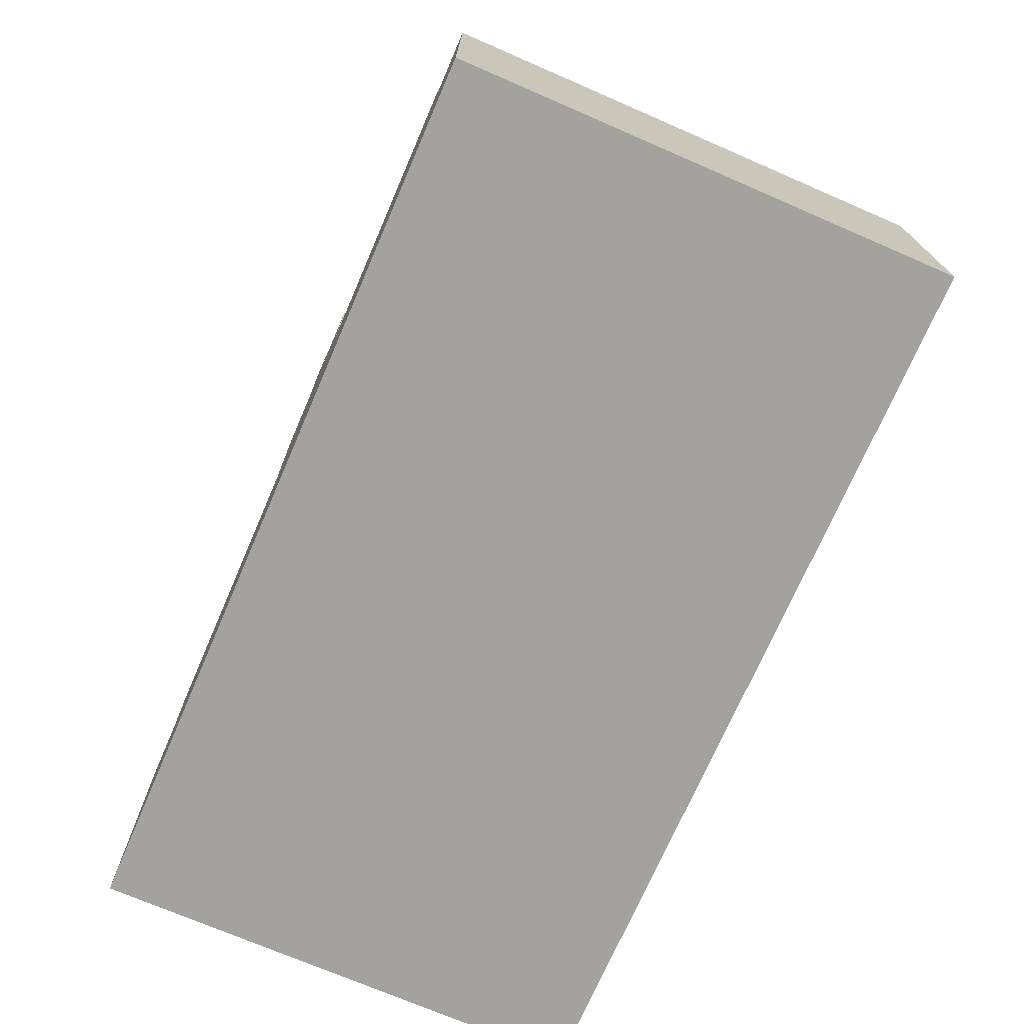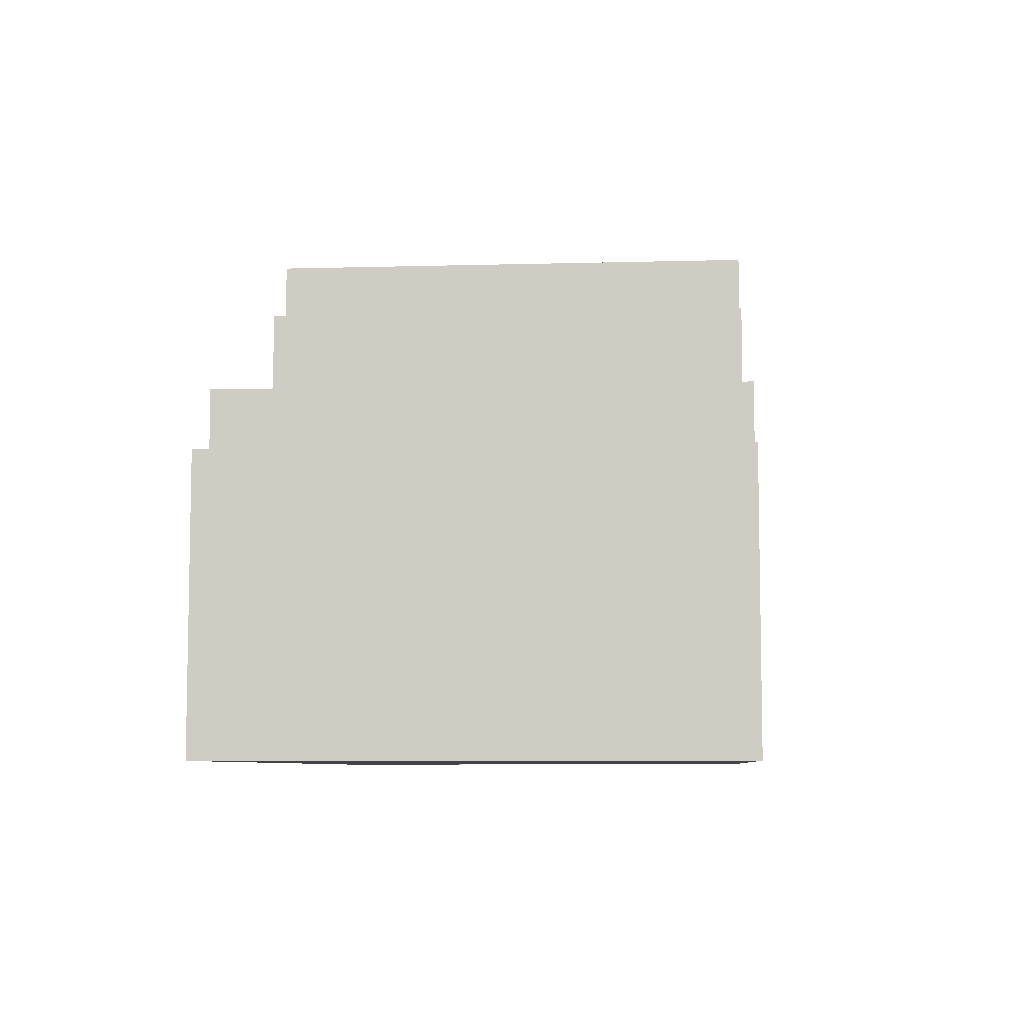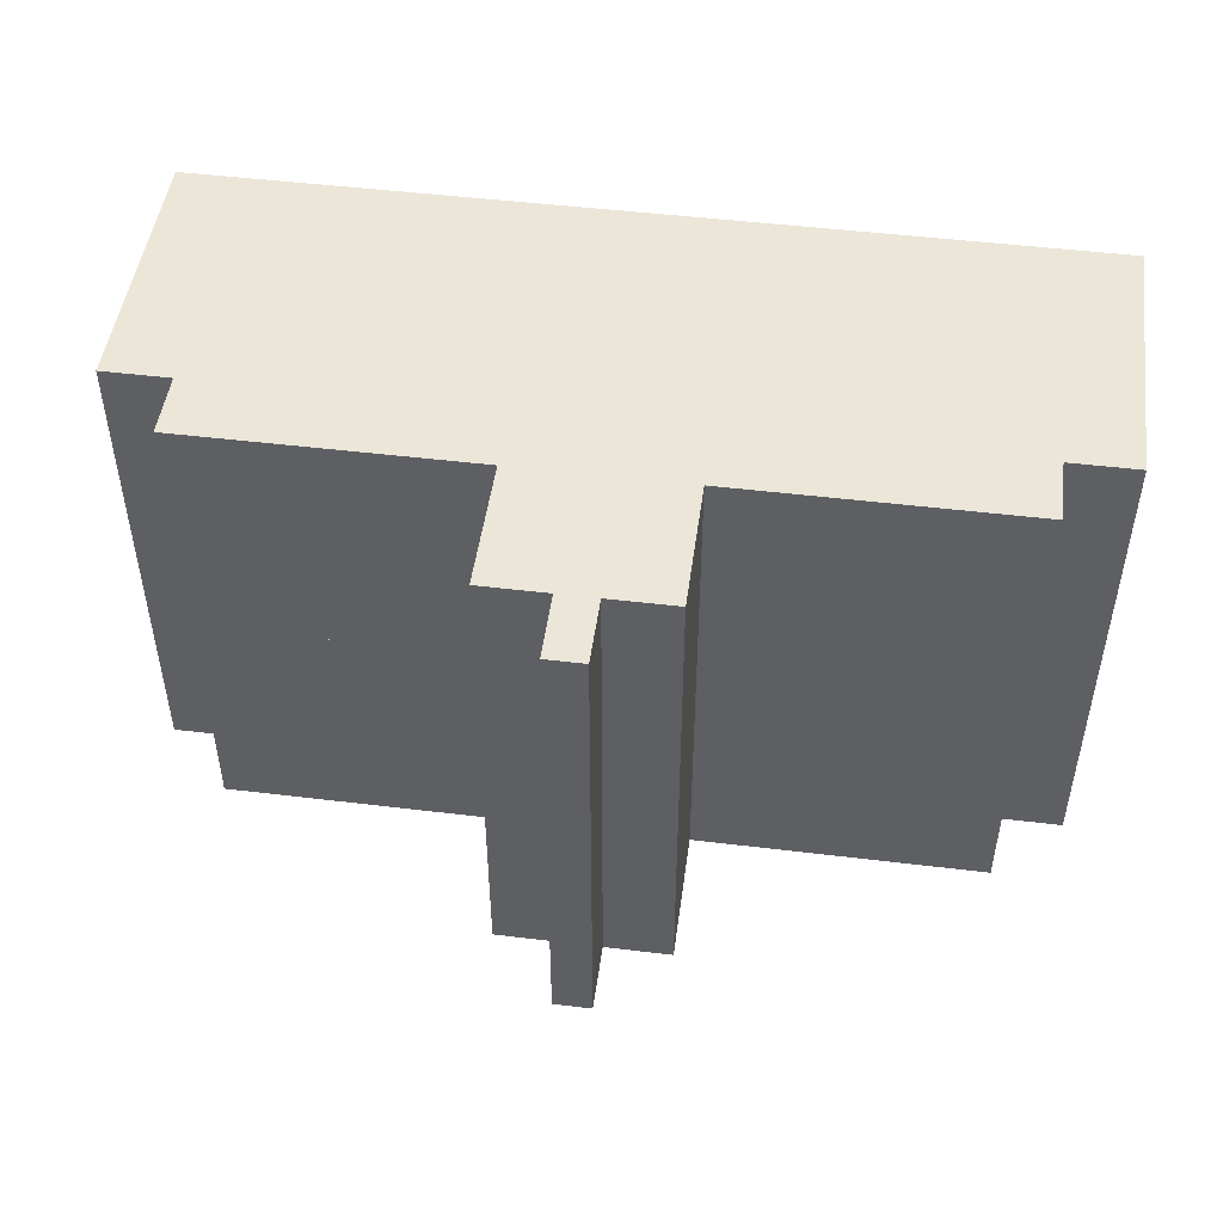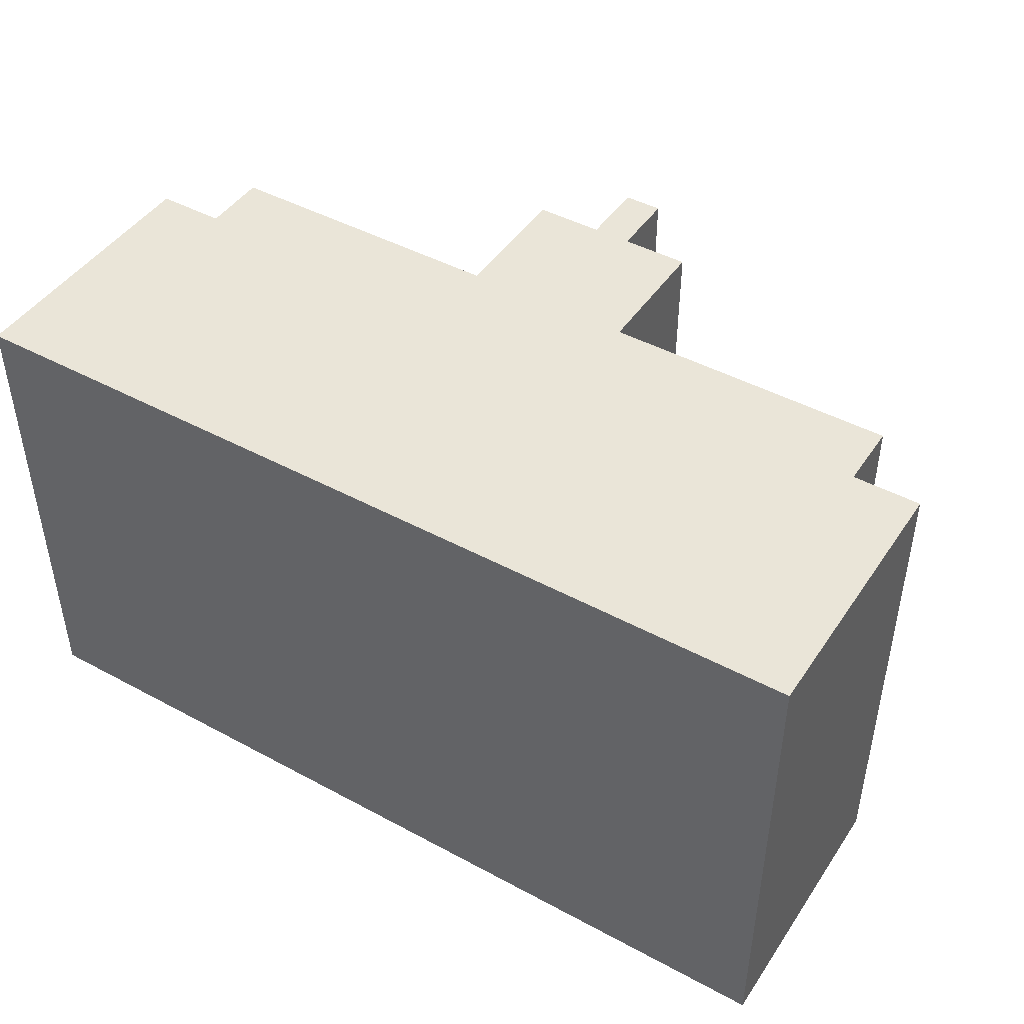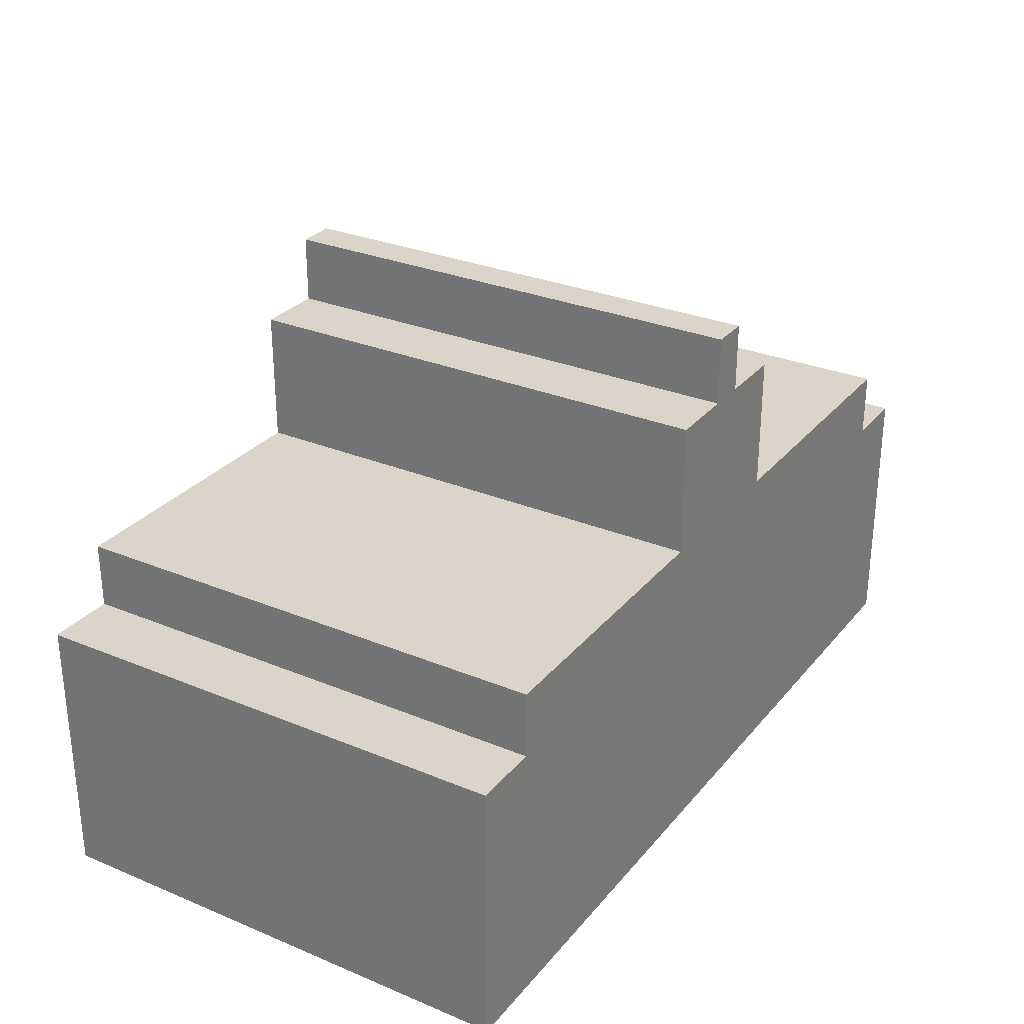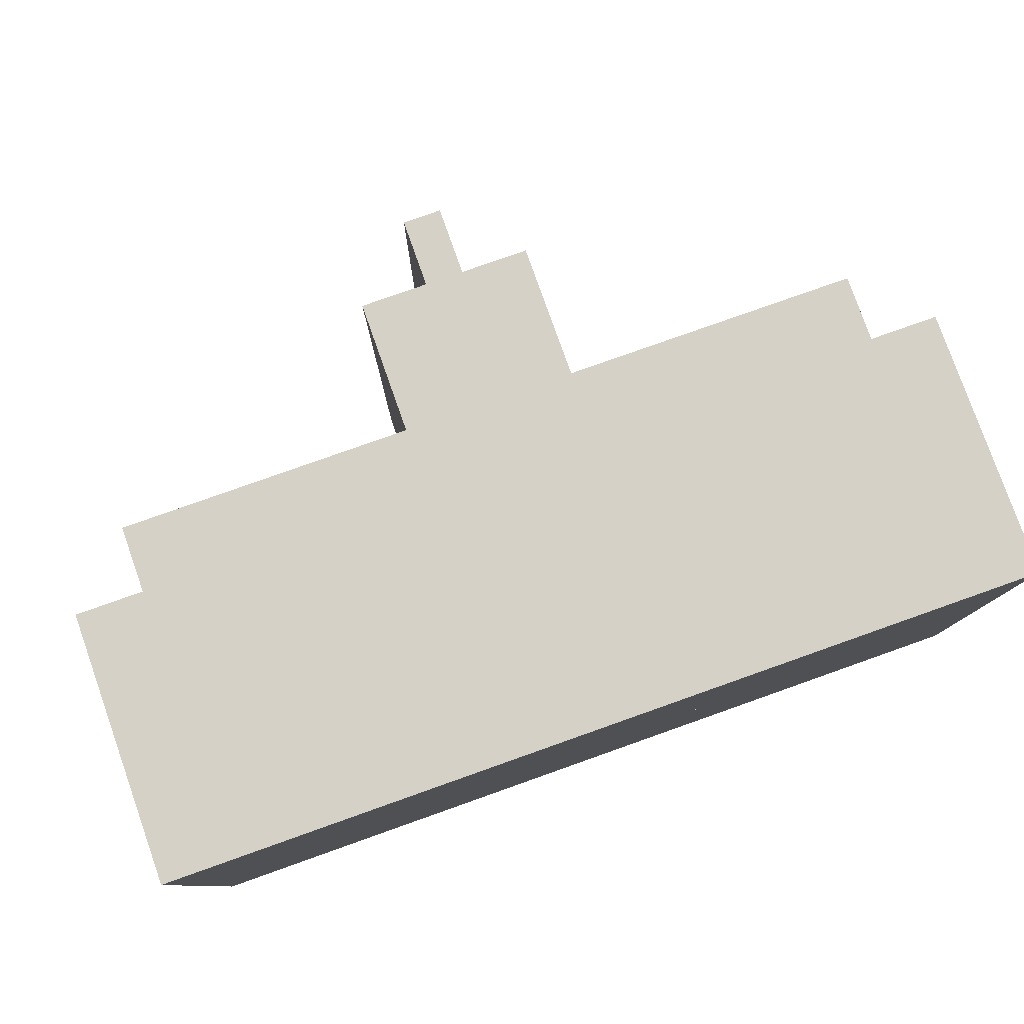
<metadata>
{"format":"obj","ext":"obj","renderer":"f3d","projection":"perspective","resolution":1024,"background":"white","views":[{"elev":-72.4,"azim":66.6,"up":"+Y"},{"elev":-7.2,"azim":-85.5,"up":"+Y"},{"elev":48.8,"azim":-172.3,"up":"+Z"},{"elev":45.3,"azim":31.9,"up":"+Z"},{"elev":29.1,"azim":121.6,"up":"+Y"},{"elev":79.4,"azim":-19.5,"up":"+Z"}]}
</metadata>
<code>
g default
v 1.807 0.296 0
v 1.807 -0.8037 0
v -1.799 -0.8037 0
v -1.799 0.296 0
v -1.524 0.296 0
v -1.524 0.5637 0
v -0.3443 0.5637 0
v -0.3443 1.105 0
v -0.07349 1.105 0
v -0.07349 1.381 0
v 0.08061 1.381 0
v 0.08061 1.105 0
v 0.3515 1.105 0
v 0.3515 0.5637 0
v 1.532 0.5637 0
v 1.532 0.296 0
v 0.2612 -0.8037 0
v 0.2612 1.105 0
v 1.807 0.2886 0
v 0.2612 0.2886 0
v 1.291 -0.8037 0
v 1.291 0.2886 0
v 1.807 -0.2575 0
v 1.291 -0.2575 0
v 0.2612 -0.2575 0
v 0.7763 -0.8037 0
v 0.7763 -0.2575 0
v 0.7763 0.2886 0
v 1.291 0.5637 0
v 0.2612 0.8347 0
v 0.3515 0.8347 0
v 0.7763 0.5637 0
v -1.799 0.2886 0
v -0.7691 -0.8037 0
v -0.7691 0.2886 0
v -0.7691 -0.2575 0
v -0.254 -0.8037 0
v -0.254 -0.2575 0
v -0.254 0.2886 0
v -1.799 -0.2575 0
v -1.284 -0.8037 0
v -1.284 -0.2575 0
v -1.284 0.2886 0
v -0.7691 0.5637 0
v -0.3443 0.8347 0
v -0.254 0.8347 0
v -0.254 1.105 0
v -1.284 0.5637 0
v -1.524 0.296 0
v -1.524 0.5637 0
v -1.284 0.5637 0
v 0.2612 0.8347 0
v 0.2612 1.105 0
v 0.3515 0.8347 0
v 0.2612 -0.2575 0
v 0.2612 0.2886 0
v 0.7763 -0.2575 0
v 1.807 -0.2575 0
v 1.291 -0.2575 0
v 1.291 0.2886 0
v 1.807 -0.8037 0
v 1.291 -0.8037 0
v 0.7763 -0.8037 0
v 0.2612 -0.8037 0
v 0.7763 0.2886 0
v 1.291 0.5637 0
v 1.532 0.5637 0
v 1.532 0.296 0
v 0.3515 0.5637 0
v 0.7763 0.5637 0
v -1.799 -0.2575 0
v -1.799 0.2886 0
v -1.284 -0.2575 0
v -0.7691 -0.2575 0
v -0.7691 0.2886 0
v -0.254 -0.2575 0
v -0.254 -0.8037 0
v -0.7691 -0.8037 0
v -0.254 0.2886 0
v -1.284 -0.8037 0
v -1.799 -0.8037 0
v -1.284 0.2886 0
v -0.3443 0.8347 0
v -0.3443 1.105 0
v -0.254 0.8347 0
v -0.3443 0.5637 0
v 0.08061 1.105 0
v -1.799 0.296 0
v 0.3515 1.105 0
v 1.807 0.2886 0
v 1.807 0.296 0
v -0.254 1.105 0
v -0.7691 0.5637 0
v -0.07349 1.105 0
v -0.07349 1.381 0
v 0.08061 1.381 0
v -1.524 0.296 -1
v -1.524 0.5637 -1
v -1.284 0.5637 -1
v 0.2612 0.8347 -1
v 0.2612 1.105 -1
v 0.3515 0.8347 -1
v 0.2612 -0.2575 -1
v 0.2612 0.2886 -1
v 0.7763 -0.2575 -1
v 1.807 -0.2575 -1
v 1.291 -0.2575 -1
v 1.291 0.2886 -1
v 1.807 -0.8037 -1
v 1.291 -0.8037 -1
v 0.7763 -0.8037 -1
v 0.2612 -0.8037 -1
v 0.7763 0.2886 -1
v 1.291 0.5637 -1
v 1.532 0.5637 -1
v 1.532 0.296 -1
v 0.3515 0.5637 -1
v 0.7763 0.5637 -1
v -1.799 -0.2575 -1
v -1.799 0.2886 -1
v -1.284 -0.2575 -1
v -0.7691 -0.2575 -1
v -0.7691 0.2886 -1
v -0.254 -0.2575 -1
v -0.254 -0.8037 -1
v -0.7691 -0.8037 -1
v -0.254 0.2886 -1
v -1.284 -0.8037 -1
v -1.799 -0.8037 -1
v -1.284 0.2886 -1
v -0.3443 0.8347 -1
v -0.3443 1.105 -1
v -0.254 0.8347 -1
v -0.3443 0.5637 -1
v 0.08061 1.105 -1
v -1.799 0.296 -1
v 0.3515 1.105 -1
v 1.807 0.2886 -1
v 1.807 0.296 -1
v -0.254 1.105 -1
v -0.7691 0.5637 -1
v -0.07349 1.105 -1
v -0.07349 1.381 -1
v 0.08061 1.381 -1
v -1.284 0.5637 1
v -1.524 0.296 1
v -1.524 0.5637 1
v 0.3515 0.8347 1
v 0.2612 0.8347 1
v 0.2612 1.105 1
v 0.7763 -0.2575 1
v 0.2612 -0.2575 1
v 0.2612 0.2886 1
v 1.291 0.2886 1
v 1.807 -0.2575 1
v 1.291 -0.2575 1
v 1.807 -0.8037 1
v 1.291 -0.8037 1
v 0.7763 -0.8037 1
v 0.2612 -0.8037 1
v 0.7763 0.2886 1
v 1.532 0.296 1
v 1.291 0.5637 1
v 1.532 0.5637 1
v 0.3515 0.5637 1
v 0.7763 0.5637 1
v -1.284 -0.2575 1
v -1.799 -0.2575 1
v -1.799 0.2886 1
v -0.254 -0.2575 1
v -0.7691 -0.2575 1
v -0.7691 0.2886 1
v -0.254 -0.8037 1
v -0.7691 -0.8037 1
v -0.254 0.2886 1
v -1.284 -0.8037 1
v -1.799 -0.8037 1
v -1.284 0.2886 1
v -0.254 0.8347 1
v -0.3443 0.8347 1
v -0.3443 1.105 1
v -0.3443 0.5637 1
v 0.08061 1.105 1
v -1.799 0.296 1
v 0.3515 1.105 1
v 1.807 0.2886 1
v 1.807 0.296 1
v -0.254 1.105 1
v -0.7691 0.5637 1
v -0.07349 1.105 1
v -0.07349 1.381 1
v 0.08061 1.381 1
g nurbsToPoly5
f 97 98 99
f 100 101 102
f 103 104 105
f 106 107 108
f 109 110 107
f 111 112 103
f 110 111 105
f 107 105 113
f 114 115 116
f 104 100 117
f 108 113 118
f 119 120 121
f 122 123 124
f 125 126 122
f 112 125 124
f 103 124 127
f 128 129 119
f 126 128 121
f 122 121 130
f 131 132 133
f 134 133 127
f 104 127 133
f 135 101 100
f 123 130 99
f 120 136 97
f 97 121 120
f 99 130 97
f 101 137 102
f 104 113 105
f 106 116 138
f 107 106 109
f 103 105 111
f 105 107 110
f 113 108 107
f 116 139 138
f 116 106 108
f 116 108 114
f 100 102 117
f 117 118 113
f 113 104 117
f 118 114 108
f 121 97 130
f 123 127 124
f 122 124 125
f 124 103 112
f 127 104 103
f 119 121 128
f 121 122 126
f 130 123 122
f 132 140 133
f 134 131 133
f 123 141 134
f 134 127 123
f 133 100 104
f 142 143 135
f 133 140 142
f 100 133 142
f 100 142 135
f 143 144 135
f 99 141 123
f 146 145 147
f 149 148 150
f 152 151 153
f 155 154 156
f 157 156 158
f 159 152 160
f 158 151 159
f 156 161 151
f 163 162 164
f 153 165 149
f 154 166 161
f 168 167 169
f 171 170 172
f 173 171 174
f 160 170 173
f 152 175 170
f 176 168 177
f 174 167 176
f 171 178 167
f 180 179 181
f 182 175 179
f 153 179 175
f 183 149 150
f 172 145 178
f 169 146 184
f 146 169 167
f 145 146 178
f 150 148 185
f 153 151 161
f 155 186 162
f 156 157 155
f 152 159 151
f 151 158 156
f 161 156 154
f 162 186 187
f 162 154 155
f 162 163 154
f 149 165 148
f 165 161 166
f 161 165 153
f 166 154 163
f 167 178 146
f 172 170 175
f 171 173 170
f 170 160 152
f 175 152 153
f 168 176 167
f 167 174 171
f 178 171 172
f 181 179 188
f 182 179 180
f 172 182 189
f 182 172 175
f 179 153 149
f 190 183 191
f 179 190 188
f 149 190 179
f 149 183 190
f 191 183 192
f 145 172 189
f 146 147 98 97
f 147 145 99 98
f 157 158 110 109
f 159 160 112 111
f 158 159 111 110
f 163 164 115 114
f 164 162 116 115
f 168 169 120 119
f 173 174 126 125
f 160 173 125 112
f 176 177 129 128
f 177 168 119 129
f 174 176 128 126
f 180 181 132 131
f 183 150 101 135
f 169 184 136 120
f 184 146 97 136
f 150 185 137 101
f 185 148 102 137
f 186 155 106 138
f 155 157 109 106
f 162 187 139 116
f 187 186 138 139
f 148 165 117 102
f 165 166 118 117
f 166 163 114 118
f 181 188 140 132
f 182 180 131 134
f 189 182 134 141
f 190 191 143 142
f 188 190 142 140
f 191 192 144 143
f 192 183 135 144
f 145 189 141 99
f 49 51 50
f 52 54 53
f 55 57 56
f 58 60 59
f 61 59 62
f 63 55 64
f 62 57 63
f 59 65 57
f 66 68 67
f 56 69 52
f 60 70 65
f 71 73 72
f 74 76 75
f 77 74 78
f 64 76 77
f 55 79 76
f 80 71 81
f 78 73 80
f 74 82 73
f 83 85 84
f 86 79 85
f 56 85 79
f 87 52 53
f 75 51 82
f 72 49 88
f 49 72 73
f 51 49 82
f 53 54 89
f 56 57 65
f 58 90 68
f 59 61 58
f 55 63 57
f 57 62 59
f 65 59 60
f 68 90 91
f 68 60 58
f 68 66 60
f 52 69 54
f 69 65 70
f 65 69 56
f 70 60 66
f 73 82 49
f 75 76 79
f 74 77 76
f 76 64 55
f 79 55 56
f 71 80 73
f 73 78 74
f 82 74 75
f 84 85 92
f 86 85 83
f 75 86 93
f 86 75 79
f 85 56 52
f 94 87 95
f 85 94 92
f 52 94 85
f 52 87 94
f 95 87 96
f 51 75 93
f 5 6 48
f 30 18 31
f 25 20 27
f 23 24 22
f 2 21 24
f 26 17 25
f 21 26 27
f 24 27 28
f 29 15 16
f 20 30 14
f 22 28 32
f 40 33 42
f 36 35 38
f 37 34 36
f 17 37 38
f 25 38 39
f 41 3 40
f 34 41 42
f 36 42 43
f 45 8 46
f 7 46 39
f 20 39 46
f 12 18 30
f 35 43 48
f 33 4 5
f 5 42 33
f 48 43 5
f 18 13 31
f 20 28 27
f 23 16 19
f 24 23 2
f 25 27 26
f 27 24 21
f 28 22 24
f 16 1 19
f 16 23 22
f 16 22 29
f 30 31 14
f 14 32 28
f 28 20 14
f 32 29 22
f 42 5 43
f 35 39 38
f 36 38 37
f 38 25 17
f 39 20 25
f 40 42 41
f 42 36 34
f 43 35 36
f 8 47 46
f 7 45 46
f 35 44 7
f 7 39 35
f 46 30 20
f 9 10 12
f 46 47 9
f 30 46 9
f 30 9 12
f 10 11 12
f 48 44 35
f 5 49 50 6
f 6 50 51 48
f 2 61 62 21
f 26 63 64 17
f 21 62 63 26
f 29 66 67 15
f 15 67 68 16
f 40 71 72 33
f 37 77 78 34
f 17 64 77 37
f 41 80 81 3
f 3 81 71 40
f 34 78 80 41
f 45 83 84 8
f 12 87 53 18
f 33 72 88 4
f 4 88 49 5
f 18 53 89 13
f 13 89 54 31
f 19 90 58 23
f 23 58 61 2
f 16 68 91 1
f 1 91 90 19
f 31 54 69 14
f 14 69 70 32
f 32 70 66 29
f 8 84 92 47
f 7 86 83 45
f 44 93 86 7
f 9 94 95 10
f 47 92 94 9
f 10 95 96 11
f 11 96 87 12
f 48 51 93 44

</code>
